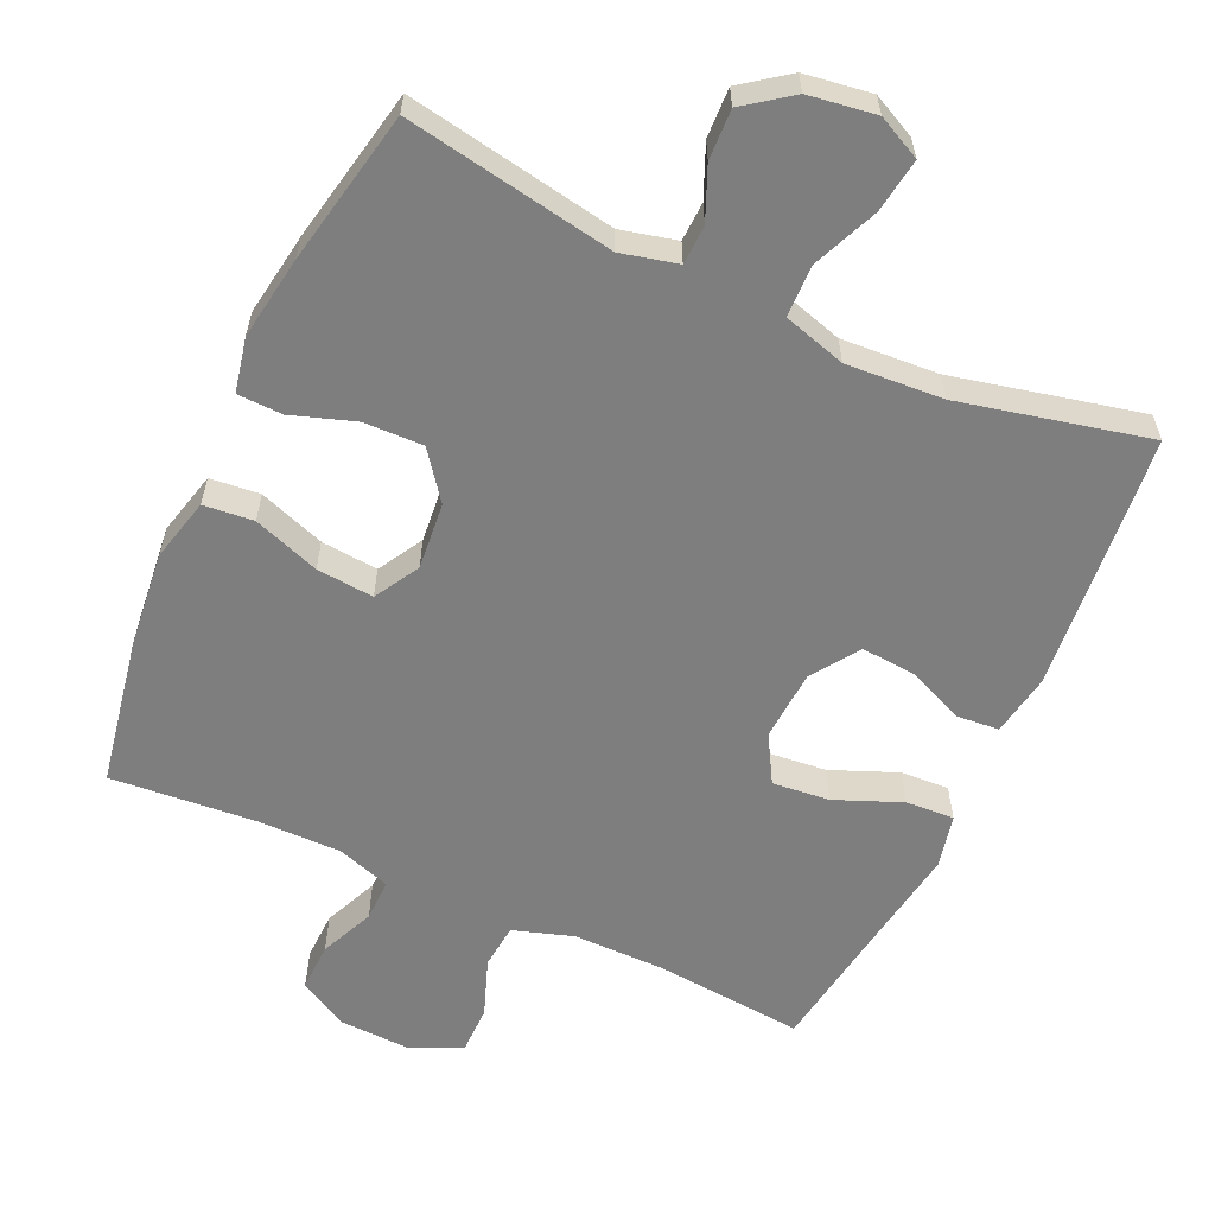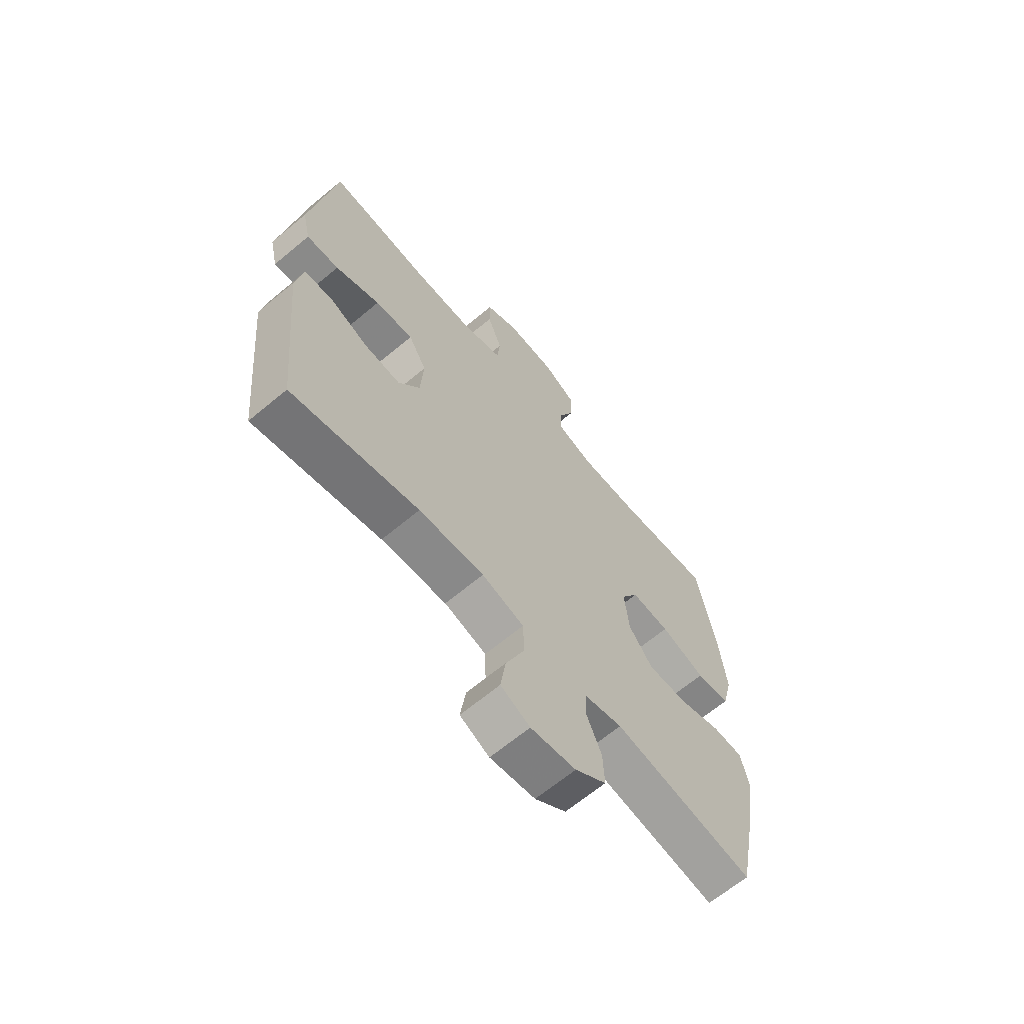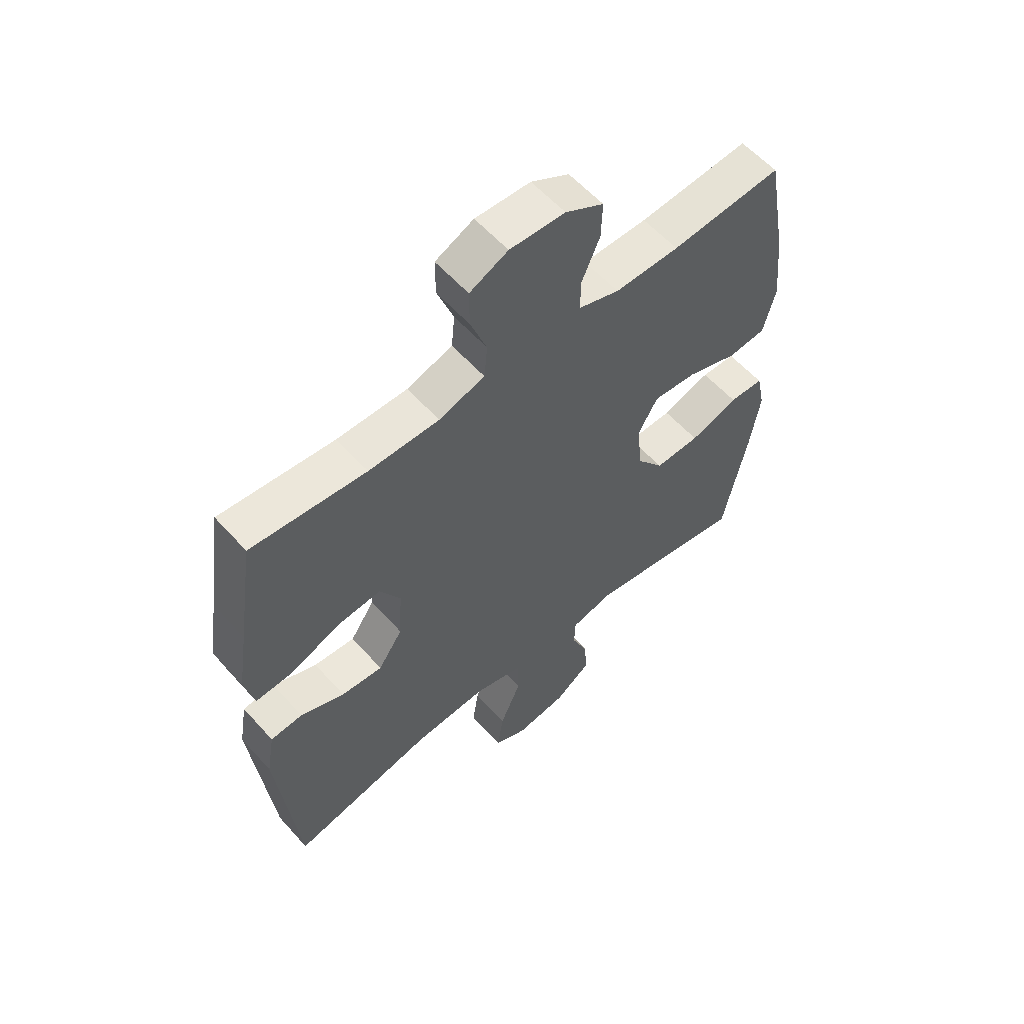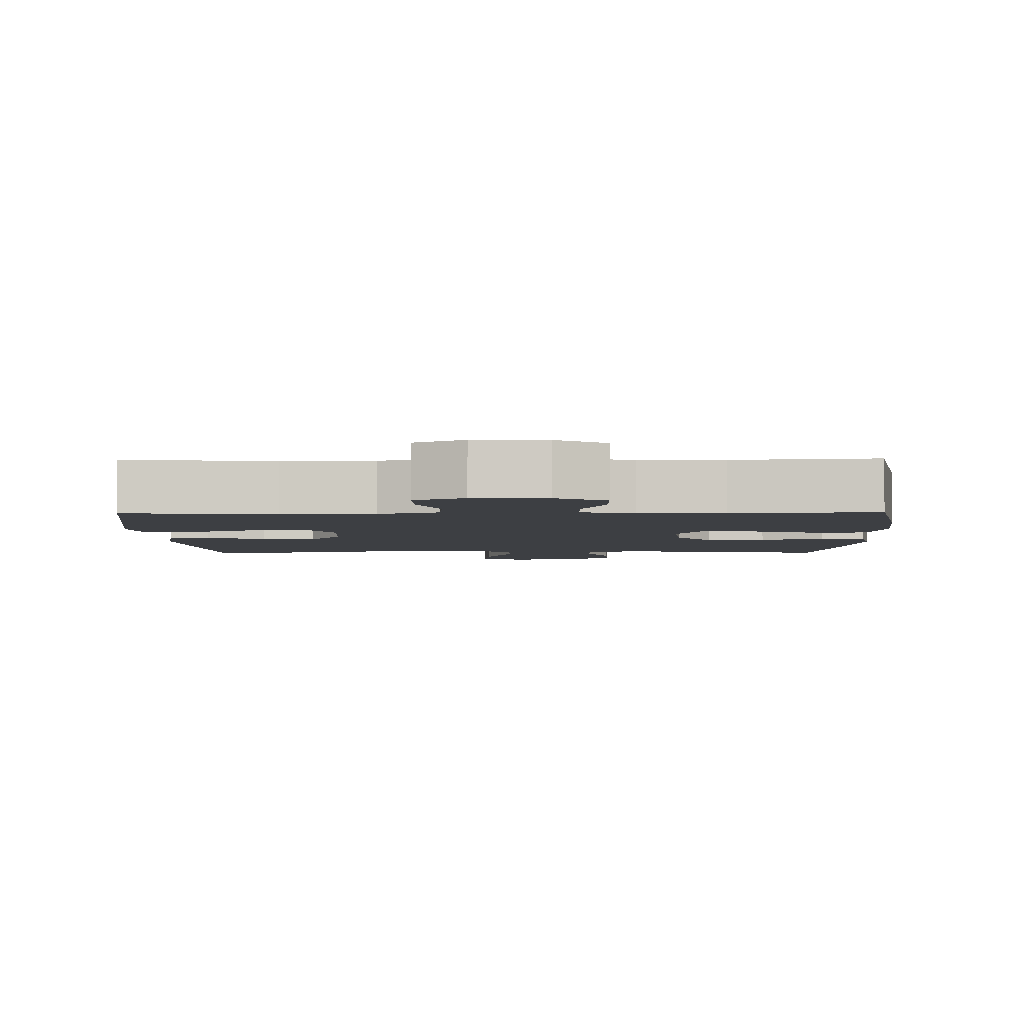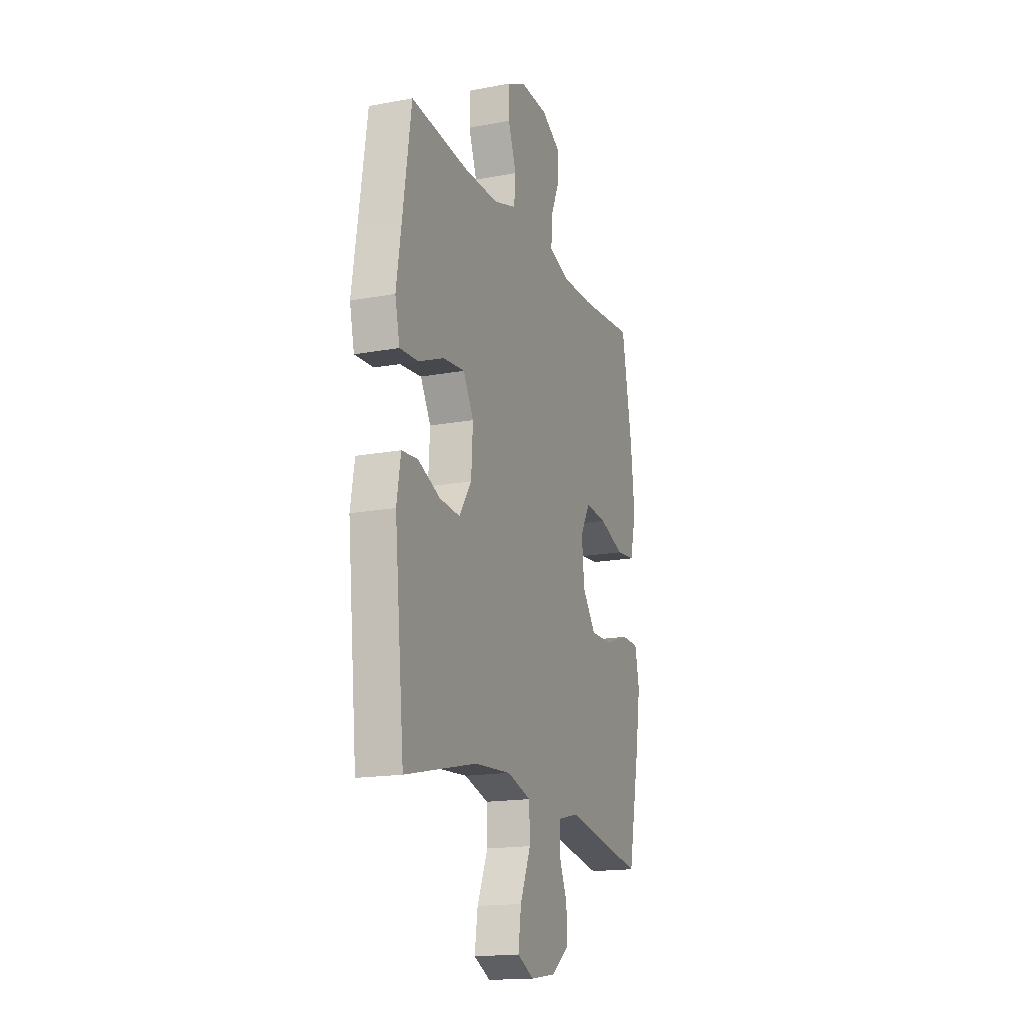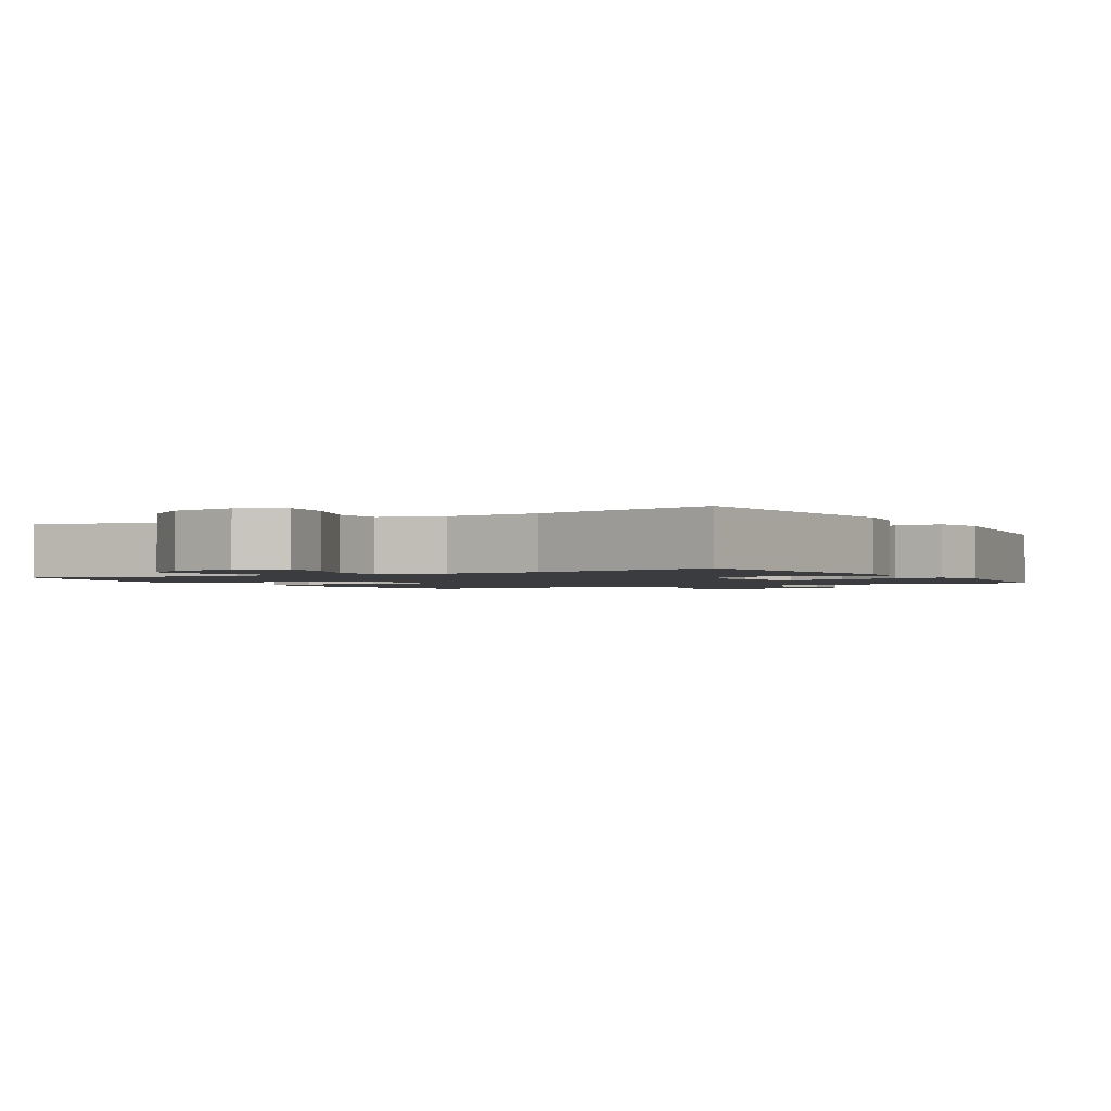
<metadata>
{"format":"obj","ext":"obj","renderer":"f3d","projection":"perspective","resolution":1024,"background":"white","views":[{"elev":-59.4,"azim":155.4,"up":"+Y"},{"elev":-65.7,"azim":-50.0,"up":"+Z"},{"elev":58.4,"azim":-41.4,"up":"+Z"},{"elev":-4.0,"azim":1.3,"up":"+Y"},{"elev":-16.8,"azim":-69.3,"up":"+Z"},{"elev":-1.7,"azim":-149.7,"up":"+Y"}]}
</metadata>
<code>
v 0.5 0.07 -0.5
v 0.207 0.07 -0.448
v 0.128 0.07 -0.467
v 0.126 0.07 -0.522
v 0.157 0.07 -0.595
v 0.16 0.07 -0.665
v 0.095 0.07 -0.713
v 0.001 0.07 -0.727
v -0.06 0.07 -0.697
v -0.049 0.07 -0.621
v -0.01 0.07 -0.529
v -0.012 0.07 -0.457
v -0.1 0.07 -0.431
v -0.236 0.07 -0.44
v -0.5 0.07 -0.5
v -0.536 0.07 -0.138
v -0.521 0.07 -0.05
v -0.462 0.07 -0.045
v -0.381 0.07 -0.079
v -0.305 0.07 -0.085
v -0.26 0.07 -0.018
v -0.254 0.07 0.081
v -0.292 0.07 0.147
v -0.372 0.07 0.139
v -0.465 0.07 0.101
v -0.533 0.07 0.097
v -0.55 0.07 0.172
v -0.531 0.07 0.294
v -0.5 0.07 0.5
v -0.29 0.07 0.481
v -0.161 0.07 0.481
v -0.077 0.07 0.508
v -0.071 0.07 0.571
v -0.101 0.07 0.652
v -0.101 0.07 0.72
v -0.031 0.07 0.753
v 0.07 0.07 0.749
v 0.14 0.07 0.71
v 0.138 0.07 0.642
v 0.105 0.07 0.566
v 0.104 0.07 0.507
v 0.179 0.07 0.482
v 0.297 0.07 0.483
v 0.5 0.07 0.5
v 0.538 0.07 0.293
v 0.552 0.07 0.158
v 0.53 0.07 0.069
v 0.46 0.07 0.062
v 0.367 0.07 0.095
v 0.287 0.07 0.102
v 0.251 0.07 0.039
v 0.26 0.07 -0.055
v 0.31 0.07 -0.121
v 0.393 0.07 -0.119
v 0.482 0.07 -0.089
v 0.545 0.07 -0.091
v 0.561 0.07 -0.167
v 0.543 0.07 -0.284
v 0.5 0 -0.5
v 0.207 0 -0.448
v 0.128 0 -0.467
v 0.126 0 -0.522
v 0.157 0 -0.595
v 0.16 0 -0.665
v 0.095 0 -0.713
v 0.001 0 -0.727
v -0.06 0 -0.697
v -0.049 0 -0.621
v -0.01 0 -0.529
v -0.012 0 -0.457
v -0.1 0 -0.431
v -0.236 0 -0.44
v -0.5 0 -0.5
v -0.536 0 -0.138
v -0.521 0 -0.05
v -0.462 0 -0.045
v -0.381 0 -0.079
v -0.305 0 -0.085
v -0.26 0 -0.018
v -0.254 0 0.081
v -0.292 0 0.147
v -0.372 0 0.139
v -0.465 0 0.101
v -0.533 0 0.097
v -0.55 0 0.172
v -0.531 0 0.294
v -0.5 0 0.5
v -0.29 0 0.481
v -0.161 0 0.481
v -0.077 0 0.508
v -0.071 0 0.571
v -0.101 0 0.652
v -0.101 0 0.72
v -0.031 0 0.753
v 0.07 0 0.749
v 0.14 0 0.71
v 0.138 0 0.642
v 0.105 0 0.566
v 0.104 0 0.507
v 0.179 0 0.482
v 0.297 0 0.483
v 0.5 0 0.5
v 0.538 0 0.293
v 0.552 0 0.158
v 0.53 0 0.069
v 0.46 0 0.062
v 0.367 0 0.095
v 0.287 0 0.102
v 0.251 0 0.039
v 0.26 0 -0.055
v 0.31 0 -0.121
v 0.393 0 -0.119
v 0.482 0 -0.089
v 0.545 0 -0.091
v 0.561 0 -0.167
v 0.543 0 -0.284
f 58 1 2
f 57 58 2
f 56 57 2
f 55 56 2
f 54 55 2
f 53 54 2 3
f 52 53 3
f 51 52 3
f 47 48 49
f 46 47 49
f 45 46 49
f 44 45 49
f 43 44 49
f 42 43 49 50
f 41 42 50 51
f 38 39 40
f 37 38 40
f 36 37 40
f 35 36 40
f 34 35 40
f 33 34 40
f 32 33 40 41
f 41 51 3
f 32 41 3
f 31 32 3
f 28 29 30
f 28 30 31
f 27 28 31
f 26 27 31
f 25 26 31
f 24 25 31
f 17 18 19
f 16 17 19
f 15 16 19
f 14 15 19
f 13 14 19 20
f 12 13 20 21
f 9 10 11
f 8 9 11
f 7 8 11
f 6 7 11
f 5 6 11
f 4 5 11
f 4 11 12
f 12 21 22
f 4 12 22
f 3 4 22
f 23 24 31
f 3 22 23 31
f 60 59 116
f 60 116 115
f 60 115 114
f 60 114 113
f 60 113 112
f 61 60 112 111
f 61 111 110
f 61 110 109
f 107 106 105
f 107 105 104
f 107 104 103
f 107 103 102
f 107 102 101
f 108 107 101 100
f 109 108 100 99
f 98 97 96
f 98 96 95
f 98 95 94
f 98 94 93
f 98 93 92
f 98 92 91
f 99 98 91 90
f 61 109 99
f 61 99 90
f 61 90 89
f 88 87 86
f 89 88 86
f 89 86 85
f 89 85 84
f 89 84 83
f 89 83 82
f 77 76 75
f 77 75 74
f 77 74 73
f 77 73 72
f 78 77 72 71
f 79 78 71 70
f 69 68 67
f 69 67 66
f 69 66 65
f 69 65 64
f 69 64 63
f 69 63 62
f 70 69 62
f 80 79 70
f 80 70 62
f 80 62 61
f 89 82 81
f 89 81 80 61
f 1 59 60 2
f 2 60 61 3
f 3 61 62 4
f 4 62 63 5
f 5 63 64 6
f 6 64 65 7
f 7 65 66 8
f 8 66 67 9
f 9 67 68 10
f 10 68 69 11
f 11 69 70 12
f 12 70 71 13
f 13 71 72 14
f 14 72 73 15
f 15 73 74 16
f 16 74 75 17
f 17 75 76 18
f 18 76 77 19
f 19 77 78 20
f 20 78 79 21
f 21 79 80 22
f 22 80 81 23
f 23 81 82 24
f 24 82 83 25
f 25 83 84 26
f 26 84 85 27
f 27 85 86 28
f 28 86 87 29
f 29 87 88 30
f 30 88 89 31
f 31 89 90 32
f 32 90 91 33
f 33 91 92 34
f 34 92 93 35
f 35 93 94 36
f 36 94 95 37
f 37 95 96 38
f 38 96 97 39
f 39 97 98 40
f 40 98 99 41
f 41 99 100 42
f 42 100 101 43
f 43 101 102 44
f 44 102 103 45
f 45 103 104 46
f 46 104 105 47
f 47 105 106 48
f 48 106 107 49
f 49 107 108 50
f 50 108 109 51
f 51 109 110 52
f 52 110 111 53
f 53 111 112 54
f 54 112 113 55
f 55 113 114 56
f 56 114 115 57
f 57 115 116 58
f 58 116 59 1

</code>
